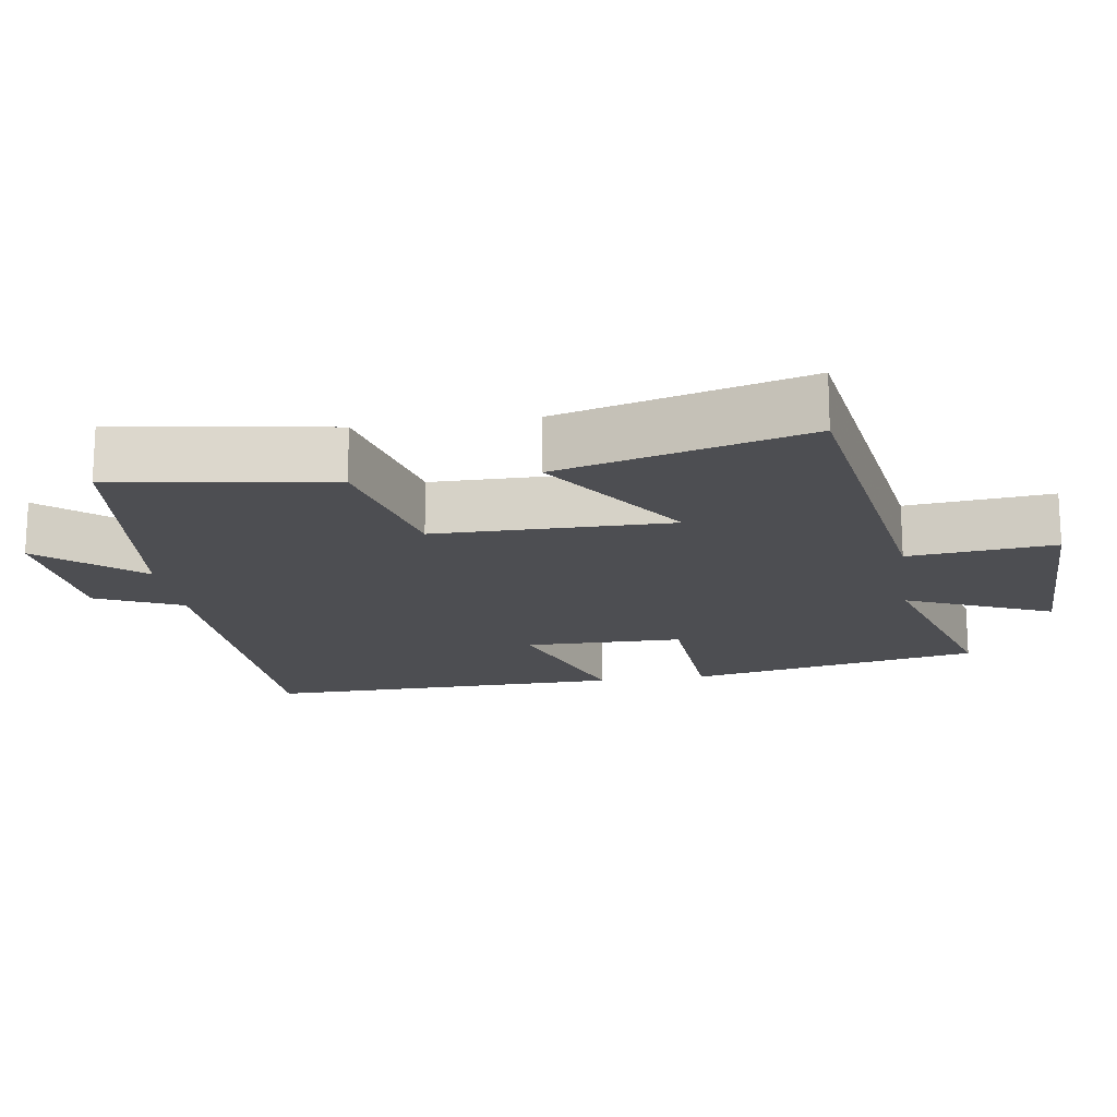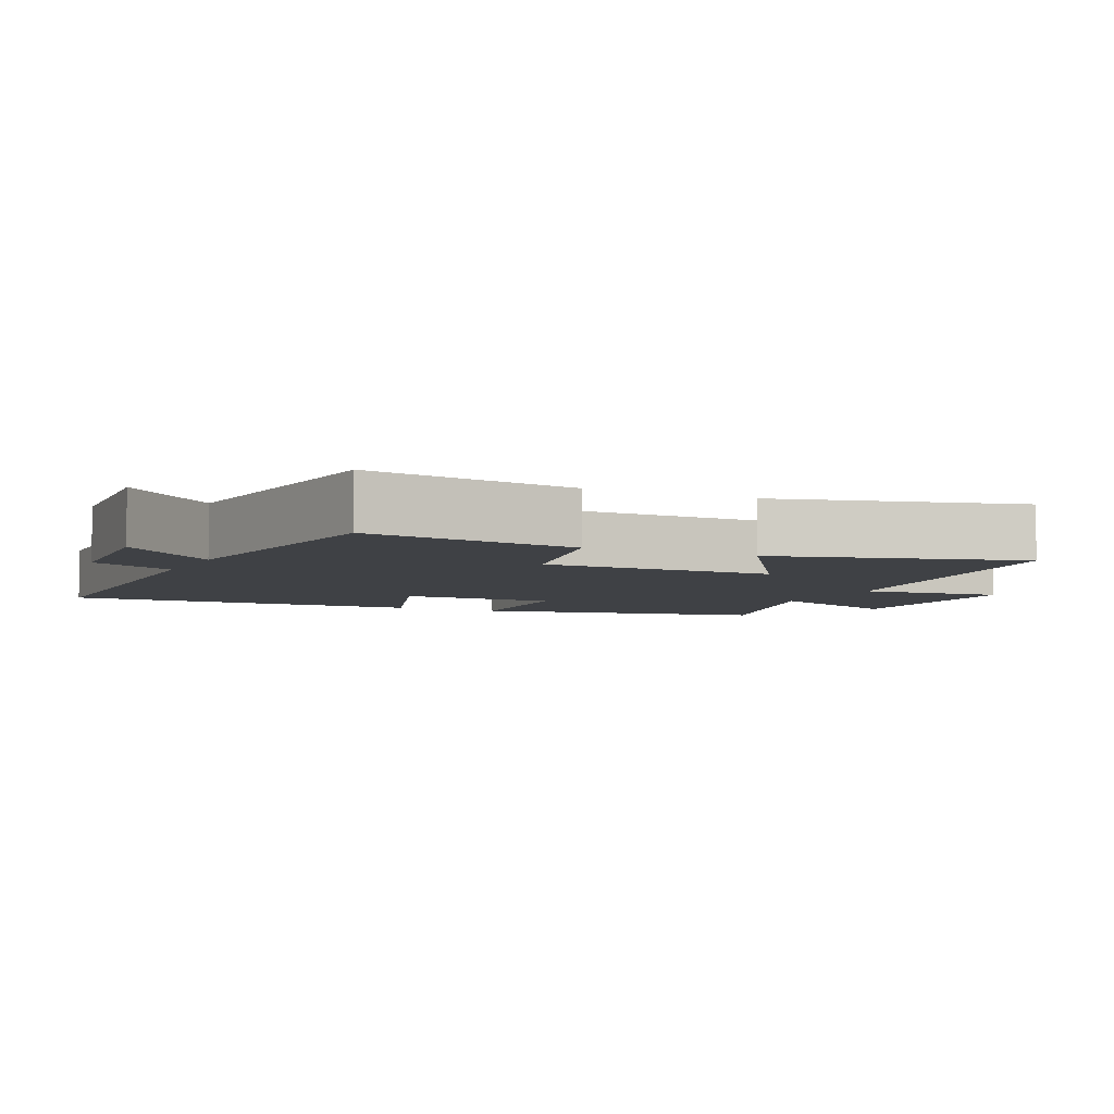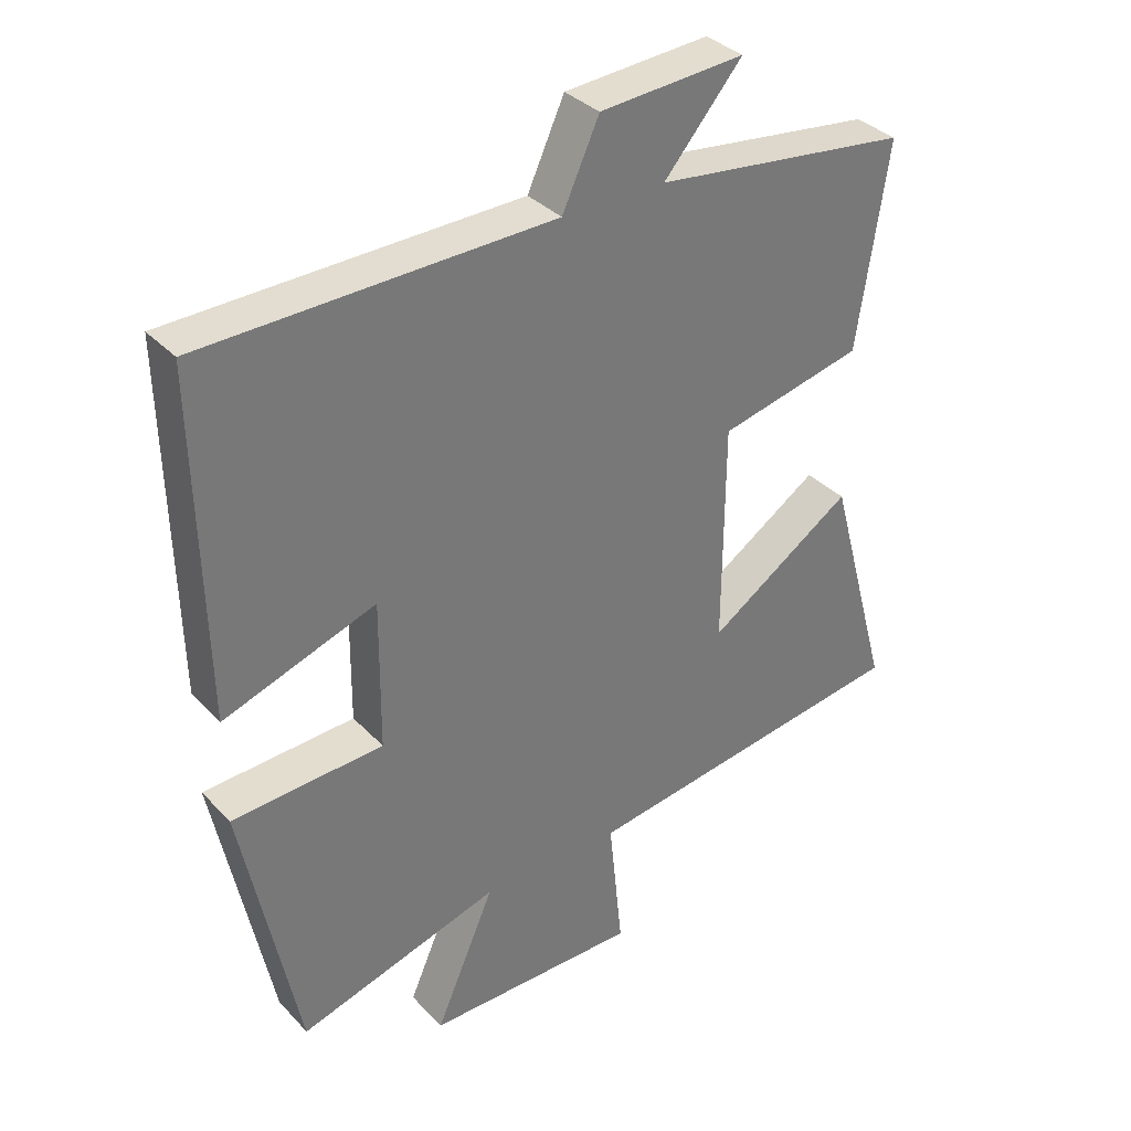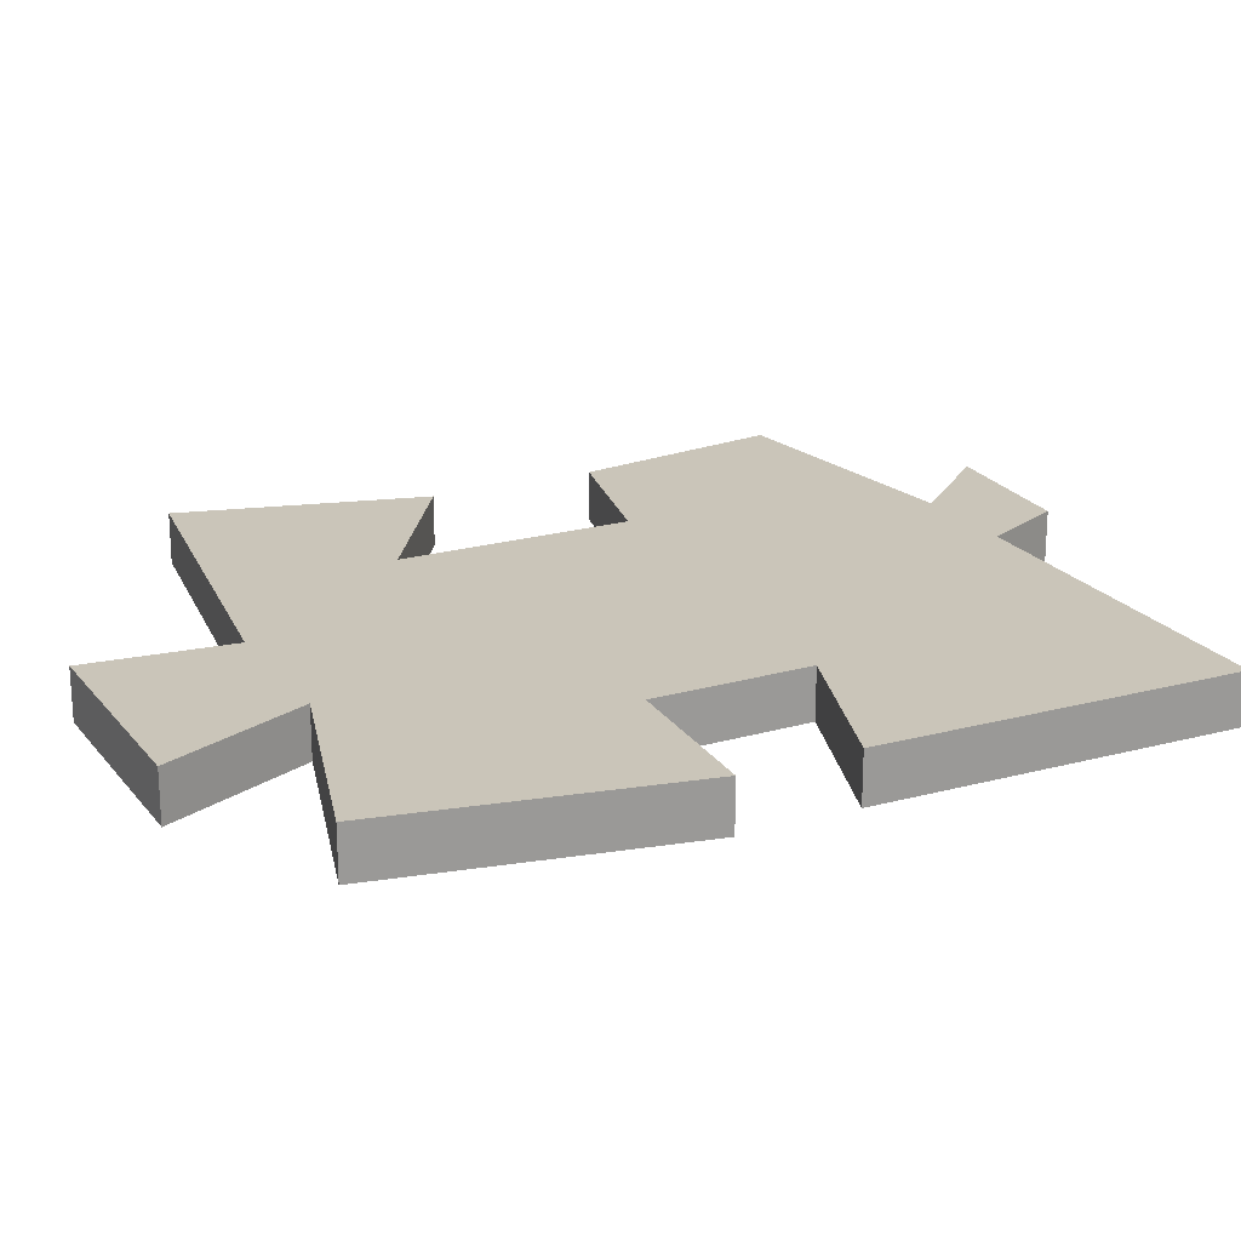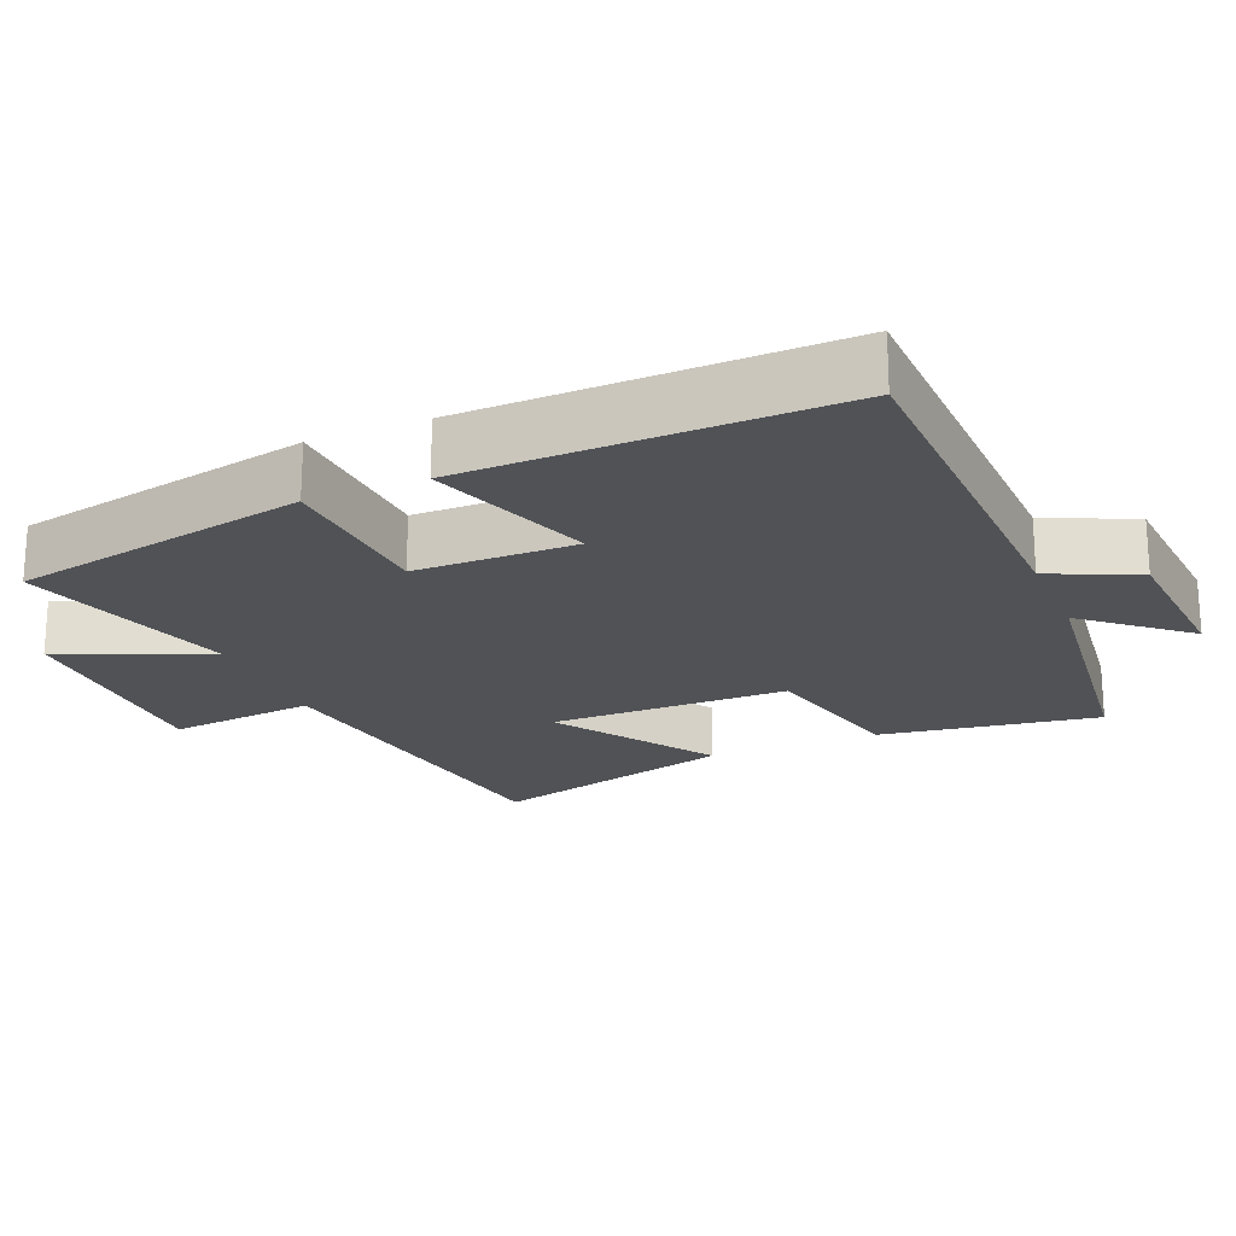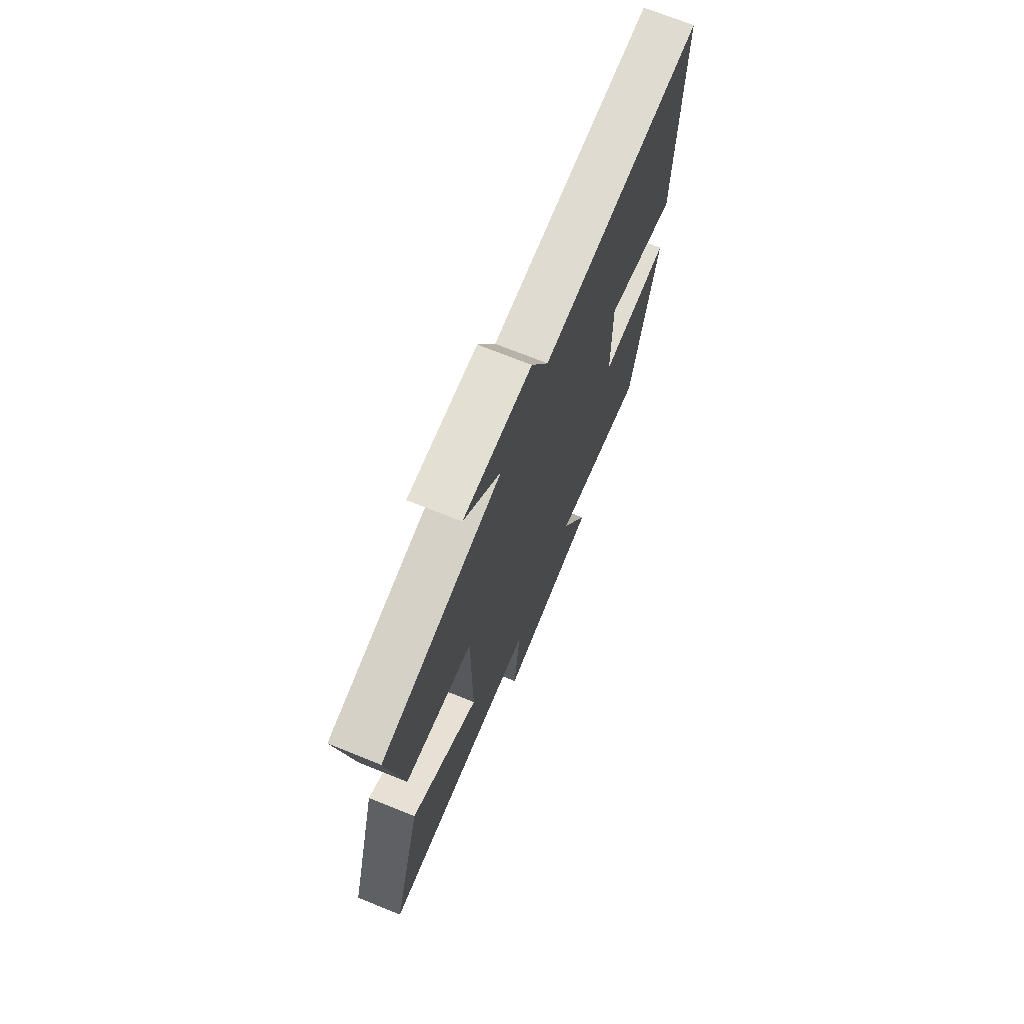
<metadata>
{"format":"obj","ext":"obj","renderer":"f3d","projection":"perspective","resolution":1024,"background":"white","views":[{"elev":-17.1,"azim":98.6,"up":"+Y"},{"elev":-5.3,"azim":64.5,"up":"+Y"},{"elev":34.6,"azim":-36.4,"up":"+Z"},{"elev":20.7,"azim":-117.2,"up":"+Y"},{"elev":-20.9,"azim":-67.3,"up":"+Y"},{"elev":71.5,"azim":111.9,"up":"+Z"}]}
</metadata>
<code>
v -0.417 0.07 -0.589
v -0.5 0.07 -0.178
v -0.274 0.07 -0.165
v -0.272 0.07 0.057
v -0.5 0.07 -0.022
v -0.51 0.07 0.487
v 0.011 0.07 0.5
v 0.066 0.07 0.62
v 0.282 0.07 0.636
v 0.165 0.07 0.5
v 0.546 0.07 0.454
v 0.5 0.07 0.152
v 0.285 0.07 0.102
v 0.283 0.07 -0.228
v 0.5 0.07 -0.084
v 0.594 0.07 -0.427
v 0.096 0.07 -0.5
v 0.117 0.07 -0.704
v -0.203 0.07 -0.704
v -0.114 0.07 -0.5
v -0.417 0 -0.589
v -0.5 0 -0.178
v -0.274 0 -0.165
v -0.272 0 0.057
v -0.5 0 -0.022
v -0.51 0 0.487
v 0.011 0 0.5
v 0.066 0 0.62
v 0.282 0 0.636
v 0.165 0 0.5
v 0.546 0 0.454
v 0.5 0 0.152
v 0.285 0 0.102
v 0.283 0 -0.228
v 0.5 0 -0.084
v 0.594 0 -0.427
v 0.096 0 -0.5
v 0.117 0 -0.704
v -0.203 0 -0.704
v -0.114 0 -0.5
f 17 18 19 20
f 16 17 20
f 15 16 20
f 14 15 20
f 13 14 20 1
f 10 11 12 13
f 10 13 1
f 7 8 9 10
f 6 7 10
f 5 6 10
f 4 5 10
f 3 4 10
f 3 10 1
f 1 2 3
f 40 39 38 37
f 40 37 36
f 40 36 35
f 40 35 34
f 21 40 34 33
f 33 32 31 30
f 21 33 30
f 30 29 28 27
f 30 27 26
f 30 26 25
f 30 25 24
f 30 24 23
f 21 30 23
f 23 22 21
f 1 21 22 2
f 2 22 23 3
f 3 23 24 4
f 4 24 25 5
f 5 25 26 6
f 6 26 27 7
f 7 27 28 8
f 8 28 29 9
f 9 29 30 10
f 10 30 31 11
f 11 31 32 12
f 12 32 33 13
f 13 33 34 14
f 14 34 35 15
f 15 35 36 16
f 16 36 37 17
f 17 37 38 18
f 18 38 39 19
f 19 39 40 20
f 20 40 21 1

</code>
